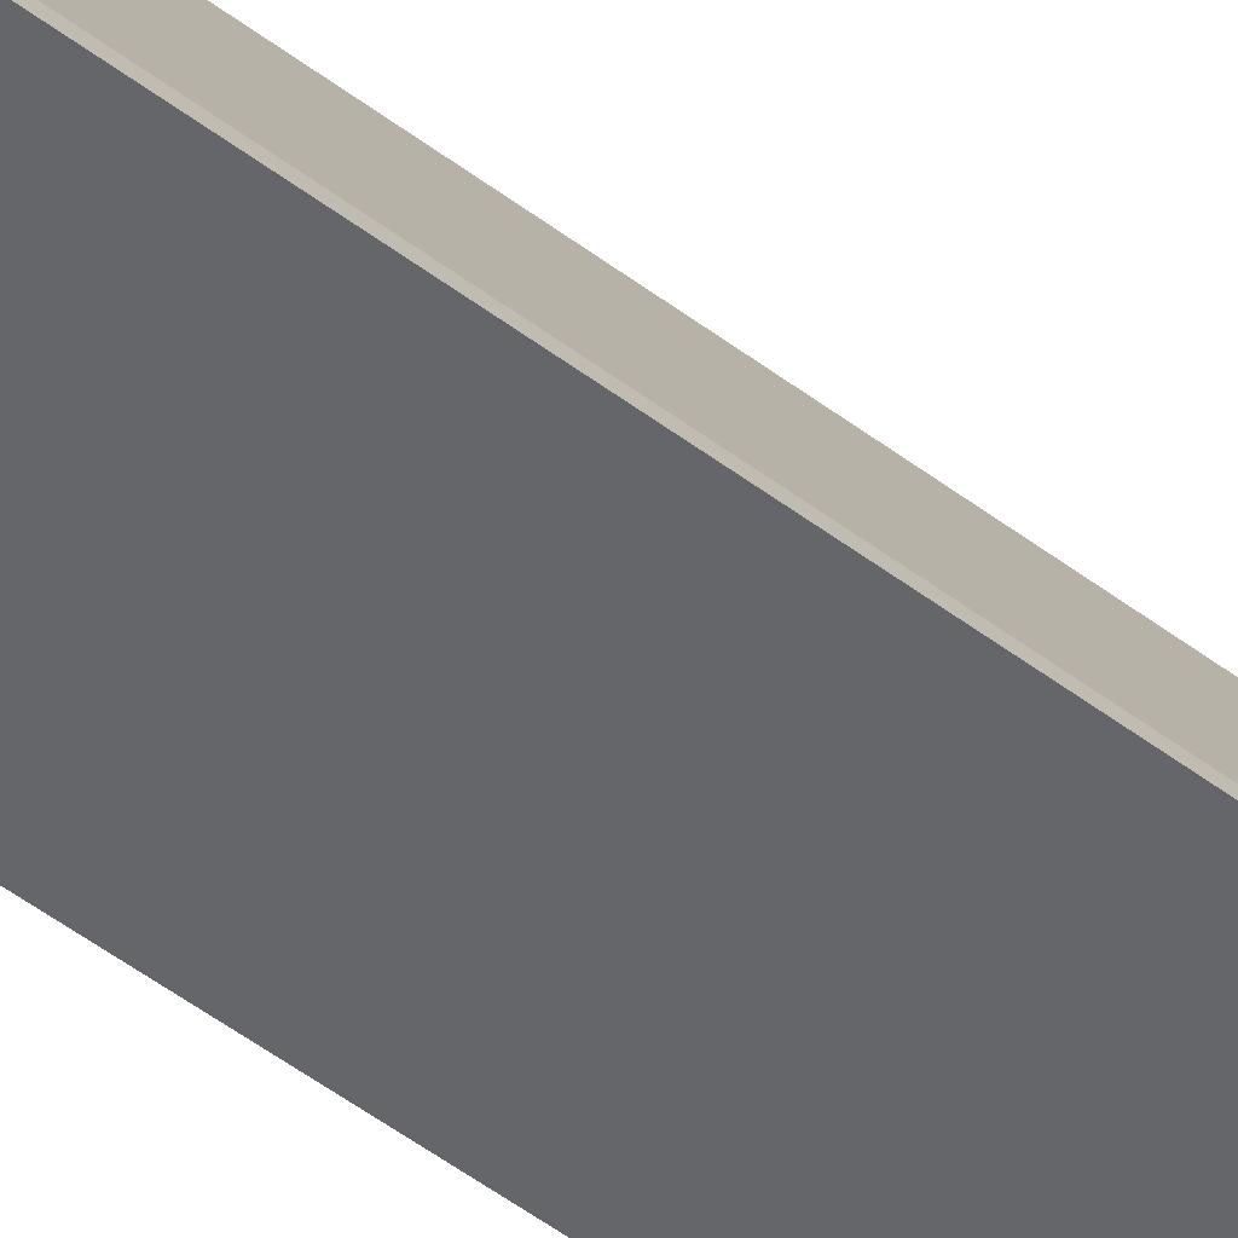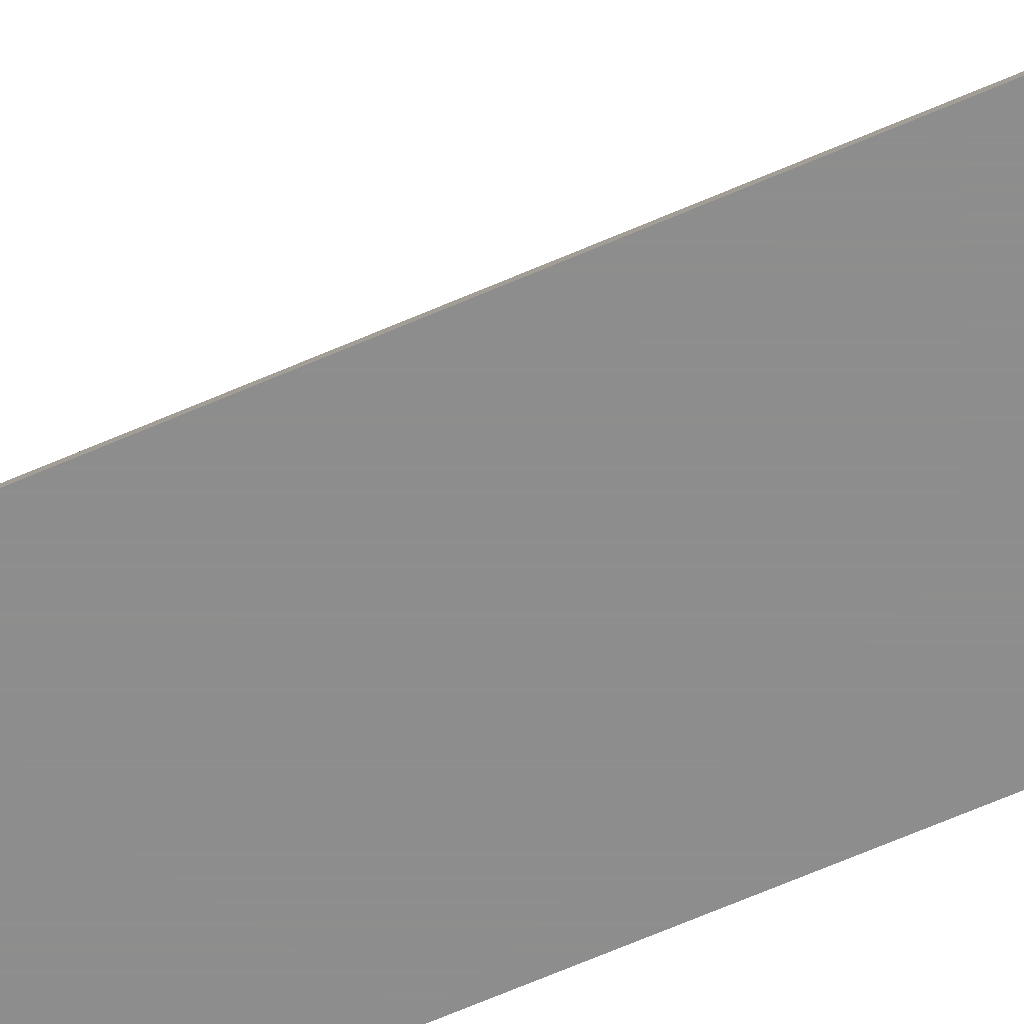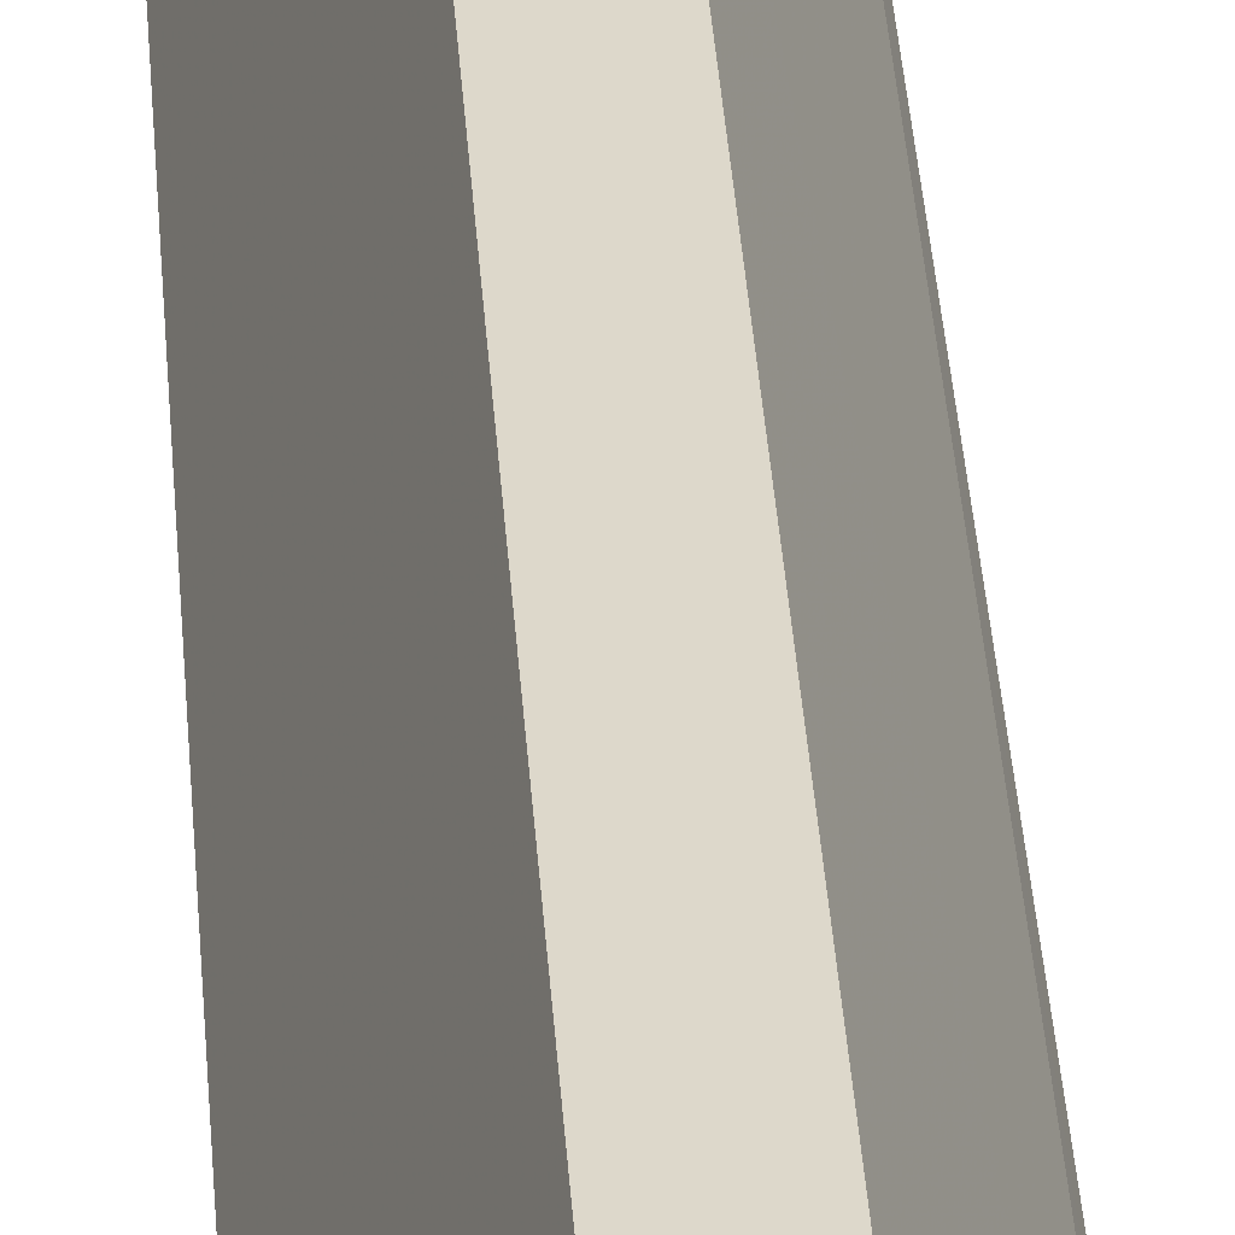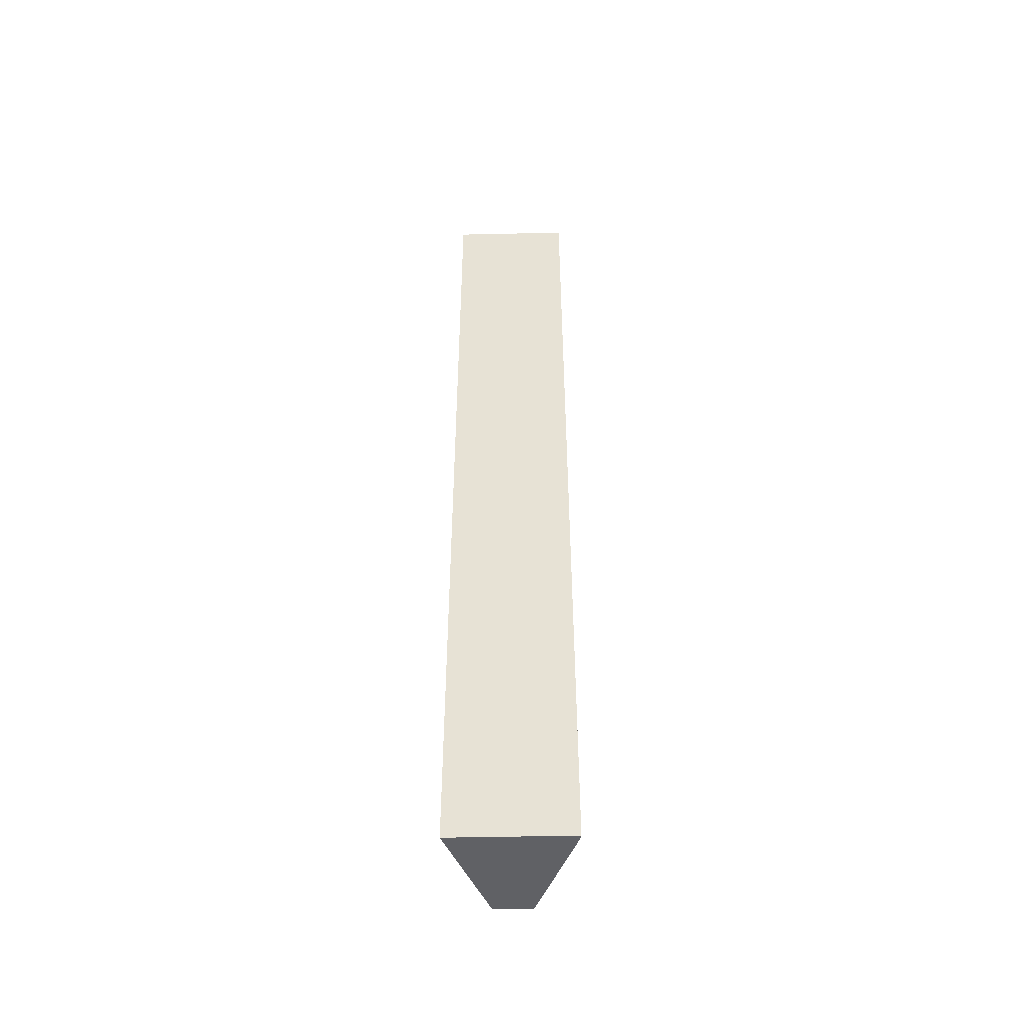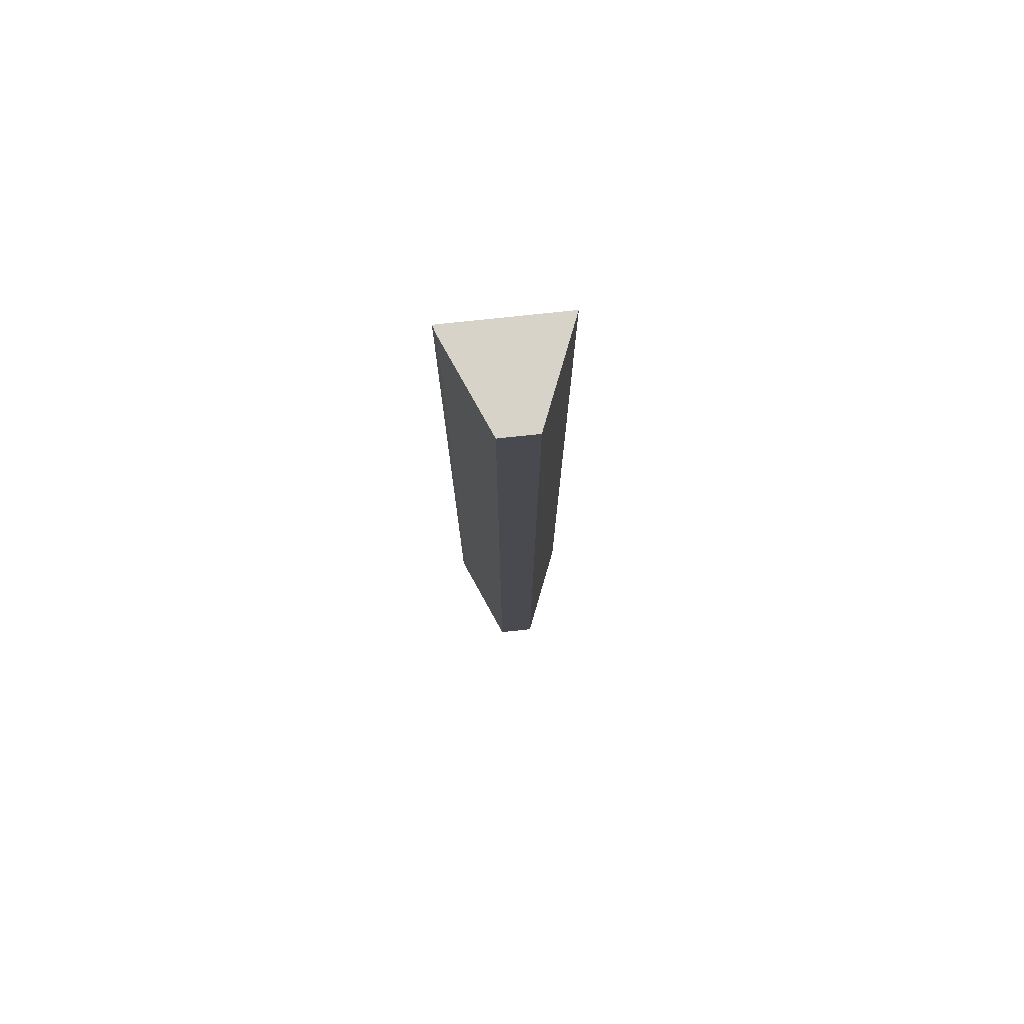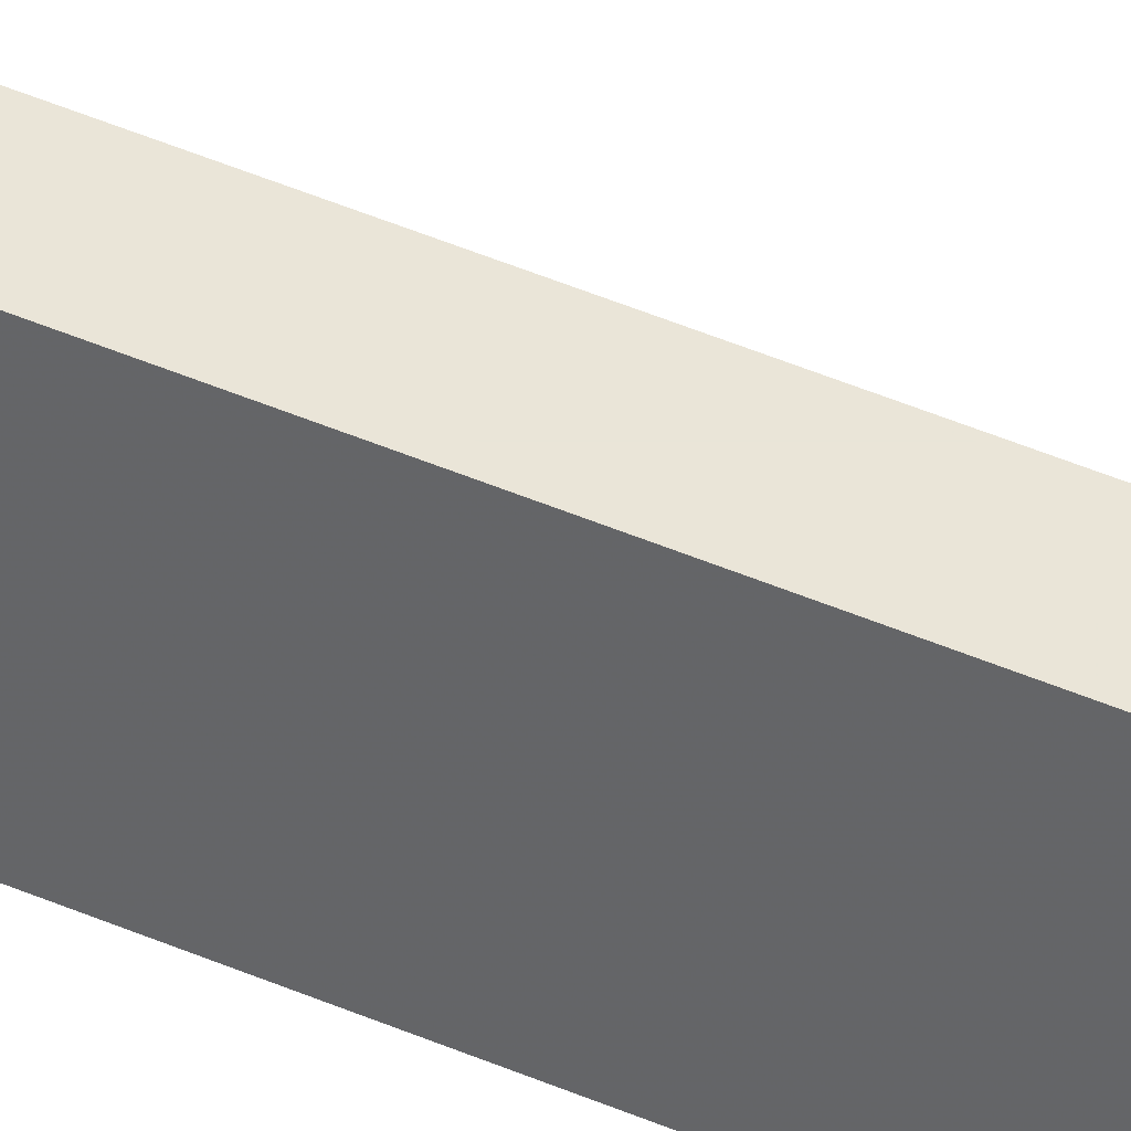
<metadata>
{"format":"obj","ext":"obj","renderer":"f3d","projection":"perspective","resolution":1024,"background":"white","views":[{"elev":-51.9,"azim":-129.3,"up":"+Z"},{"elev":-64.7,"azim":-66.2,"up":"+Z"},{"elev":31.3,"azim":176.7,"up":"+Z"},{"elev":-49.2,"azim":-178.6,"up":"+Y"},{"elev":76.8,"azim":-6.1,"up":"+Y"},{"elev":59.6,"azim":112.5,"up":"+Z"}]}
</metadata>
<code>
v -0.007427 0.3011 -0.3723
v 0 0.1293 -0.3904
v 0 0.3011 -0.3904
v -0.02154 0.3011 -0.3904
v -0.01408 0.1293 -0.3723
v -0.007427 0.1293 -0.3723
v -0.01408 0.3011 -0.3723
v -0.02154 0.1293 -0.3904
v -0.02106 0.3011 -0.3889
v -0.02106 0.1293 -0.3889
f 1 2 3
f 3 2 4
f 6 2 1
f 6 1 5
f 7 5 1
f 8 4 2
f 8 6 5
f 8 2 6
f 9 5 7
f 9 4 8
f 9 7 1
f 9 1 3
f 9 3 4
f 10 9 8
f 10 8 5
f 10 5 9

</code>
